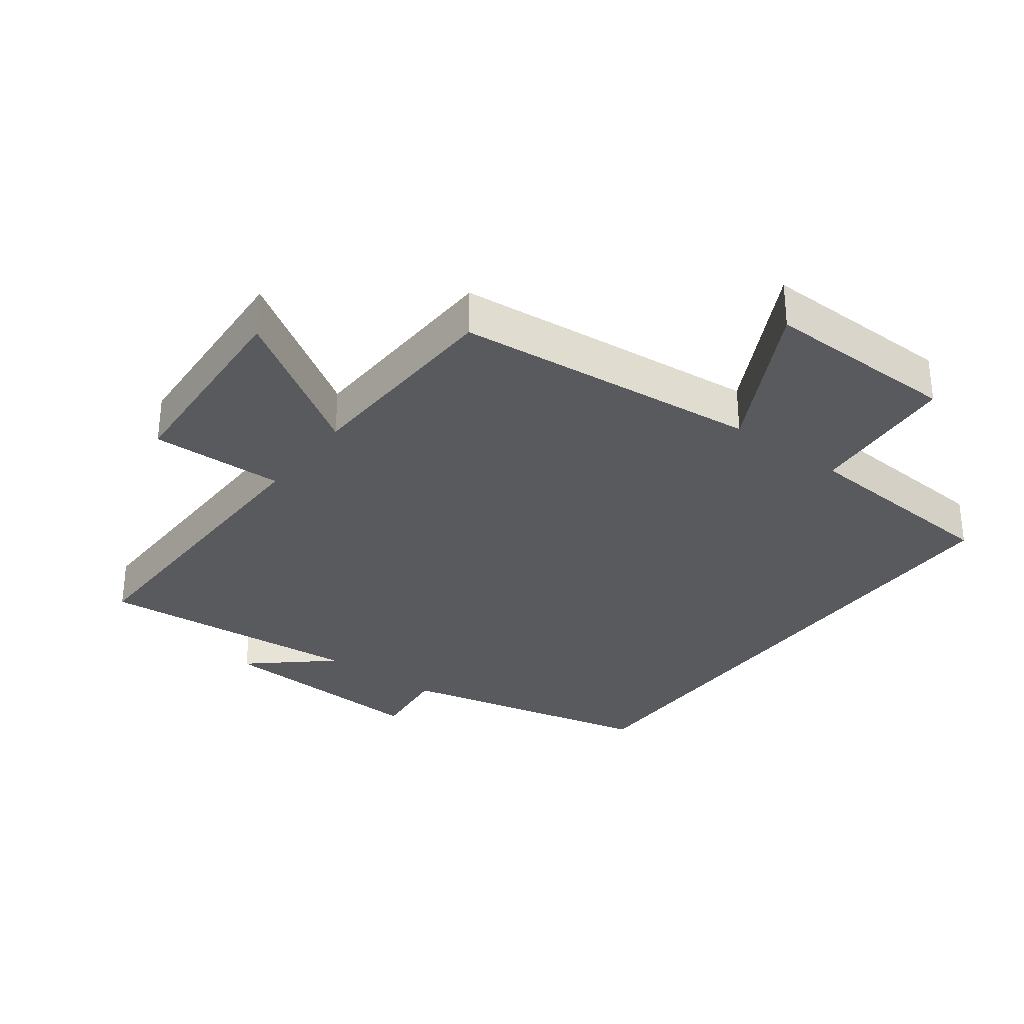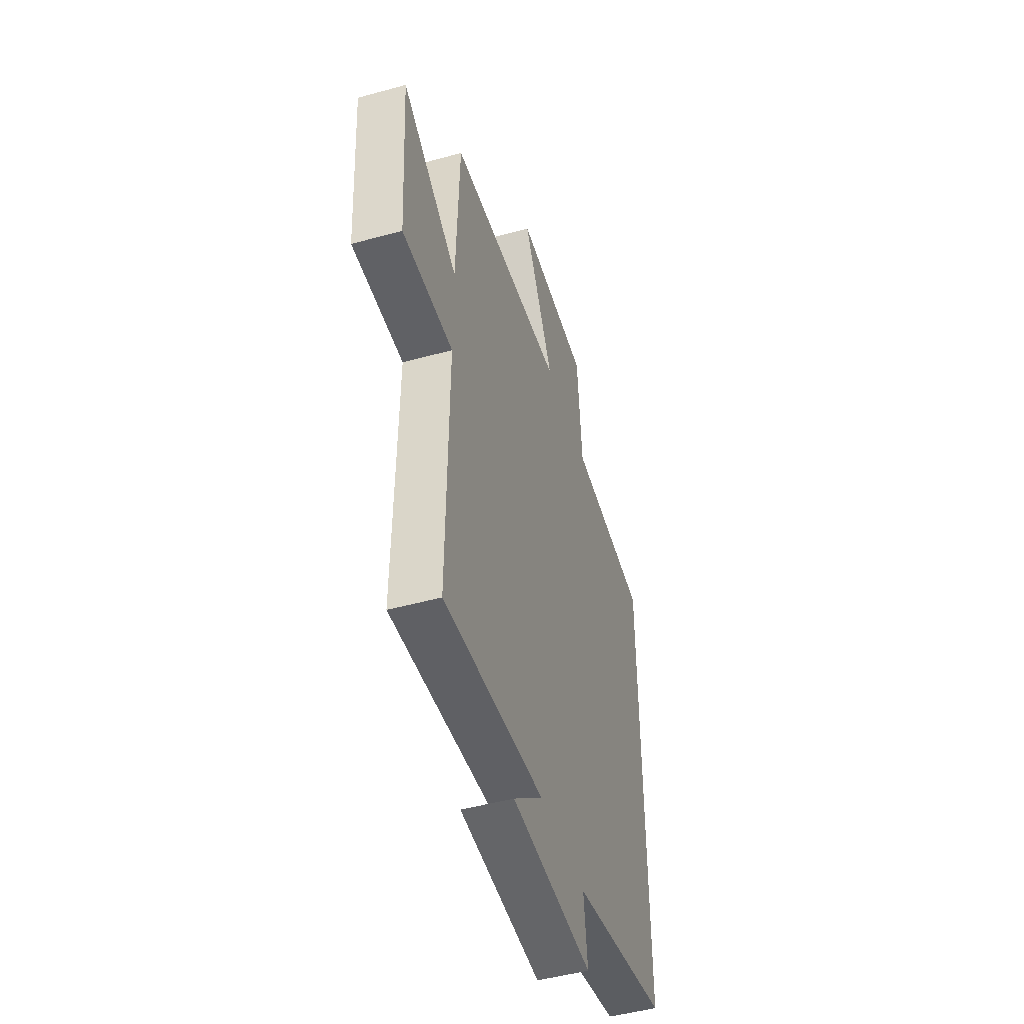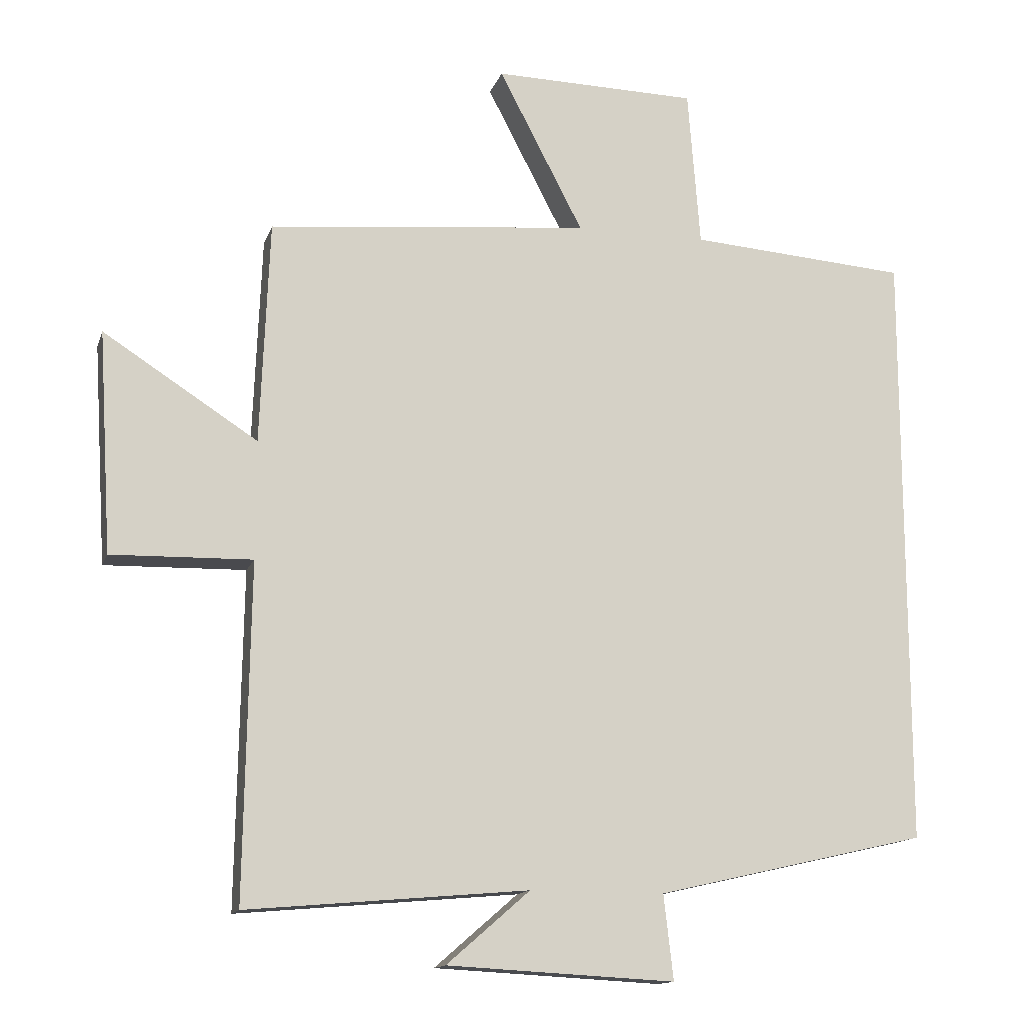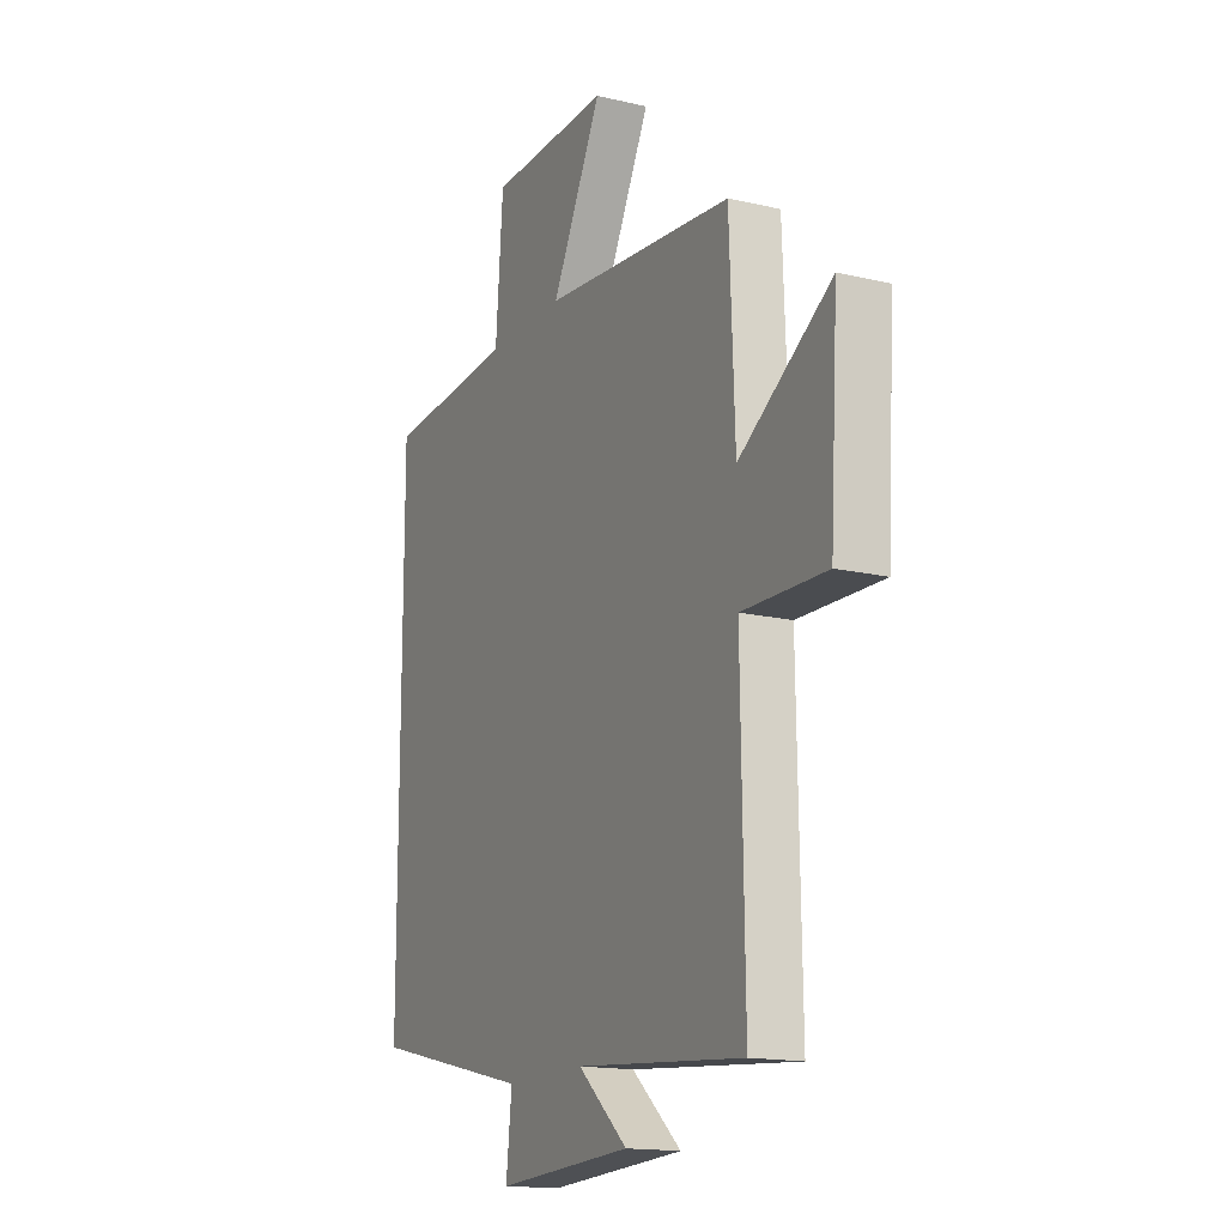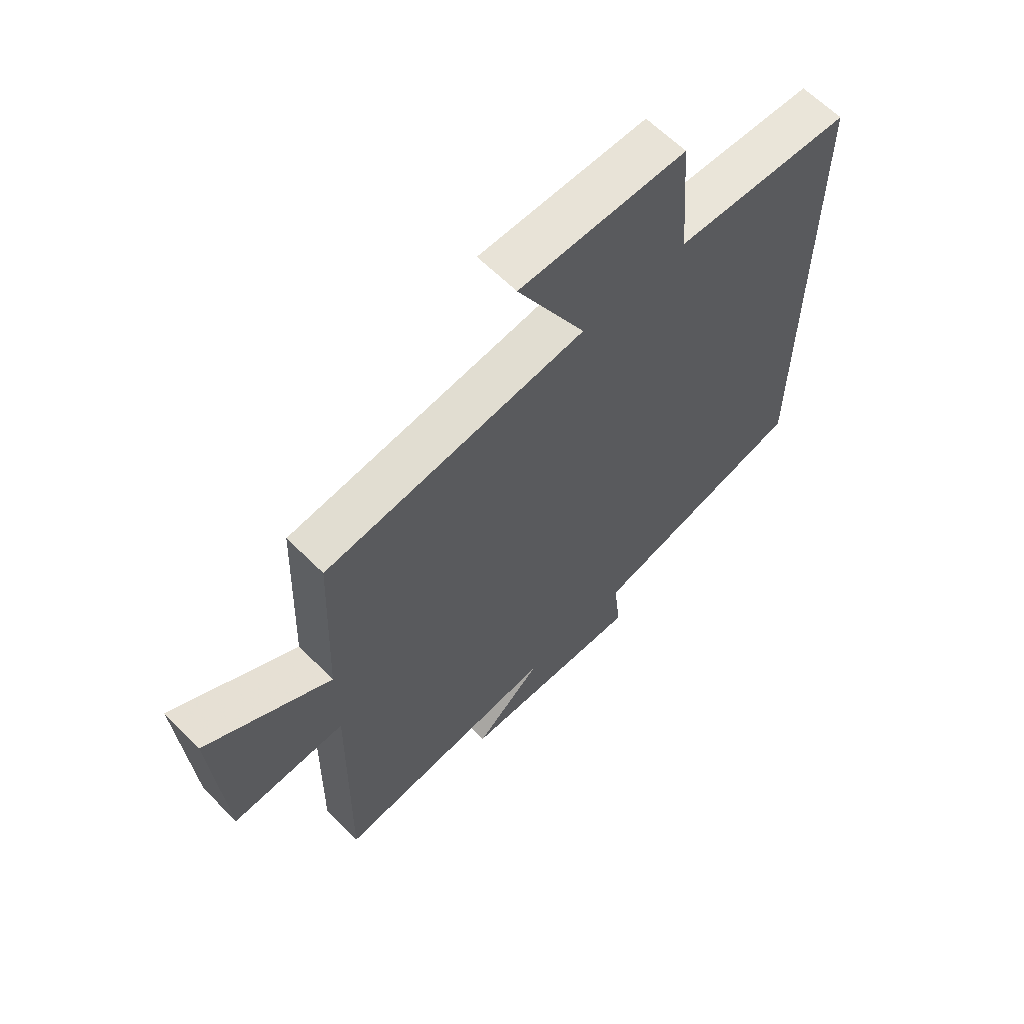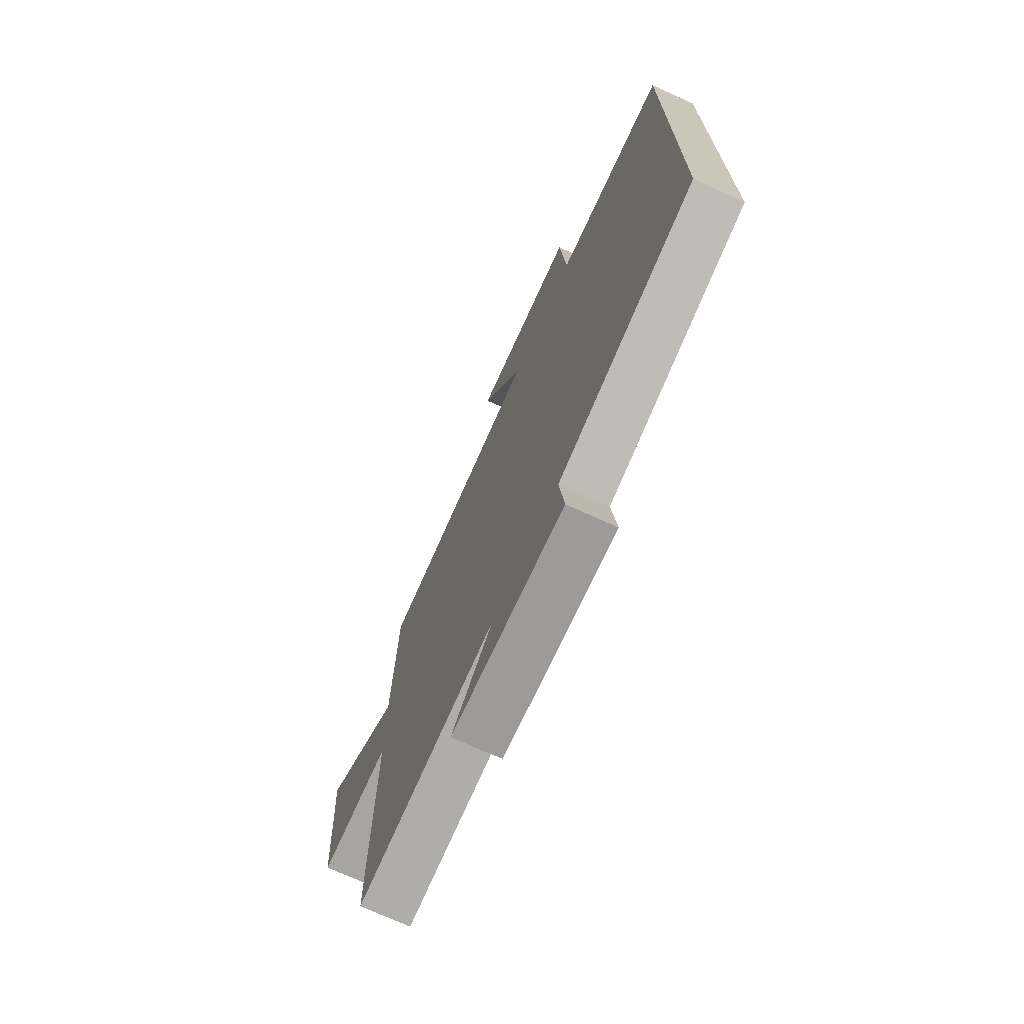
<metadata>
{"format":"obj","ext":"obj","renderer":"f3d","projection":"perspective","resolution":1024,"background":"white","views":[{"elev":-31.6,"azim":-36.8,"up":"+Y"},{"elev":-48.6,"azim":-72.9,"up":"+Z"},{"elev":-13.9,"azim":-15.3,"up":"+Z"},{"elev":-15.9,"azim":-116.0,"up":"+Z"},{"elev":63.2,"azim":-44.8,"up":"+Z"},{"elev":-72.6,"azim":65.6,"up":"+Z"}]}
</metadata>
<code>
v 0.5 0.07 0.476
v 0.5 0.07 -0.409
v 0.102 0.07 -0.5
v 0.116 0.07 -0.624
v -0.218 0.07 -0.606
v -0.096 0.07 -0.5
v -0.508 0.07 -0.536
v -0.5 0.07 -0.046
v -0.706 0.07 -0.051
v -0.726 0.07 0.273
v -0.5 0.07 0.128
v -0.487 0.07 0.455
v -0.015 0.07 0.5
v -0.139 0.07 0.738
v 0.161 0.07 0.732
v 0.179 0.07 0.5
v 0.5 0 0.476
v 0.5 0 -0.409
v 0.102 0 -0.5
v 0.116 0 -0.624
v -0.218 0 -0.606
v -0.096 0 -0.5
v -0.508 0 -0.536
v -0.5 0 -0.046
v -0.706 0 -0.051
v -0.726 0 0.273
v -0.5 0 0.128
v -0.487 0 0.455
v -0.015 0 0.5
v -0.139 0 0.738
v 0.161 0 0.732
v 0.179 0 0.5
f 13 14 15 16
f 11 12 13 16
f 11 16 1 2
f 8 9 10 11
f 8 11 2 3
f 6 7 8
f 6 8 3 4
f 4 5 6
f 32 31 30 29
f 32 29 28 27
f 18 17 32 27
f 27 26 25 24
f 19 18 27 24
f 24 23 22
f 20 19 24 22
f 22 21 20
f 1 17 18 2
f 2 18 19 3
f 3 19 20 4
f 4 20 21 5
f 5 21 22 6
f 6 22 23 7
f 7 23 24 8
f 8 24 25 9
f 9 25 26 10
f 10 26 27 11
f 11 27 28 12
f 12 28 29 13
f 13 29 30 14
f 14 30 31 15
f 15 31 32 16
f 16 32 17 1

</code>
